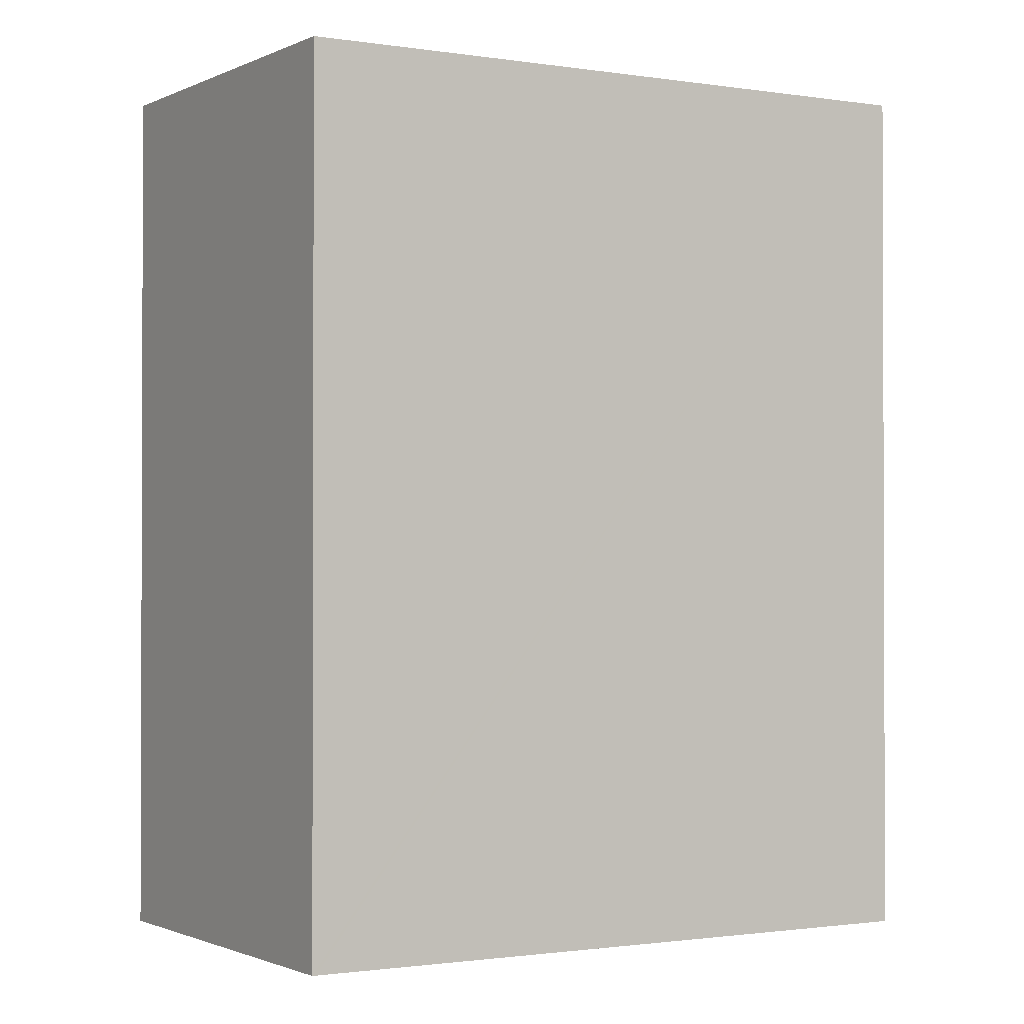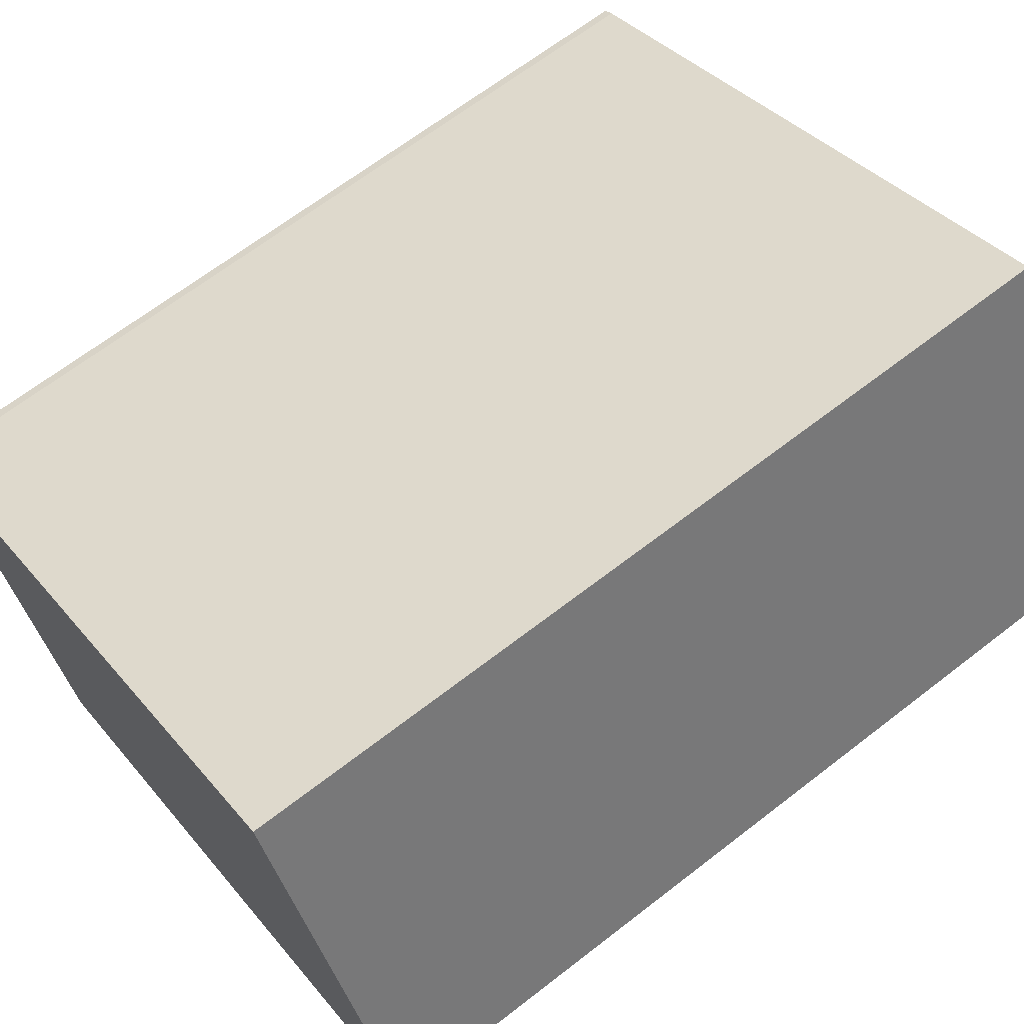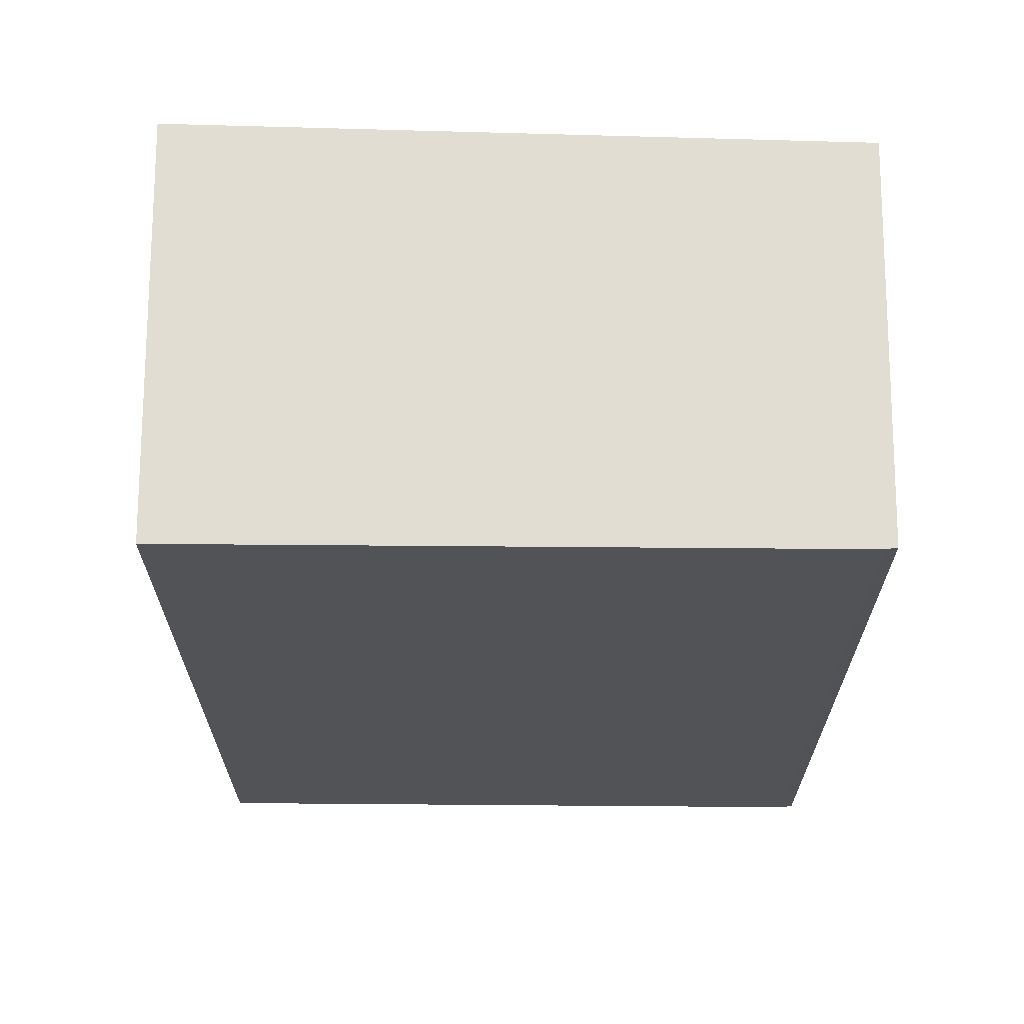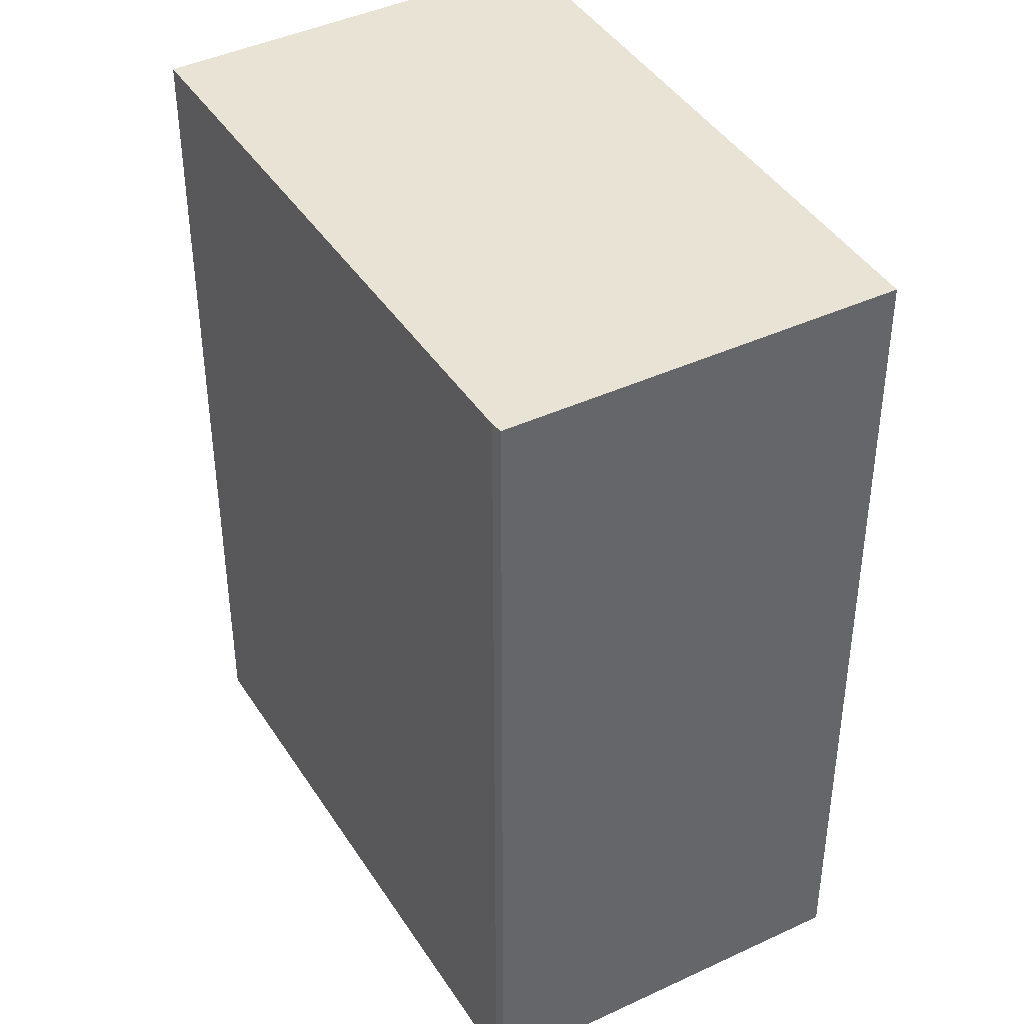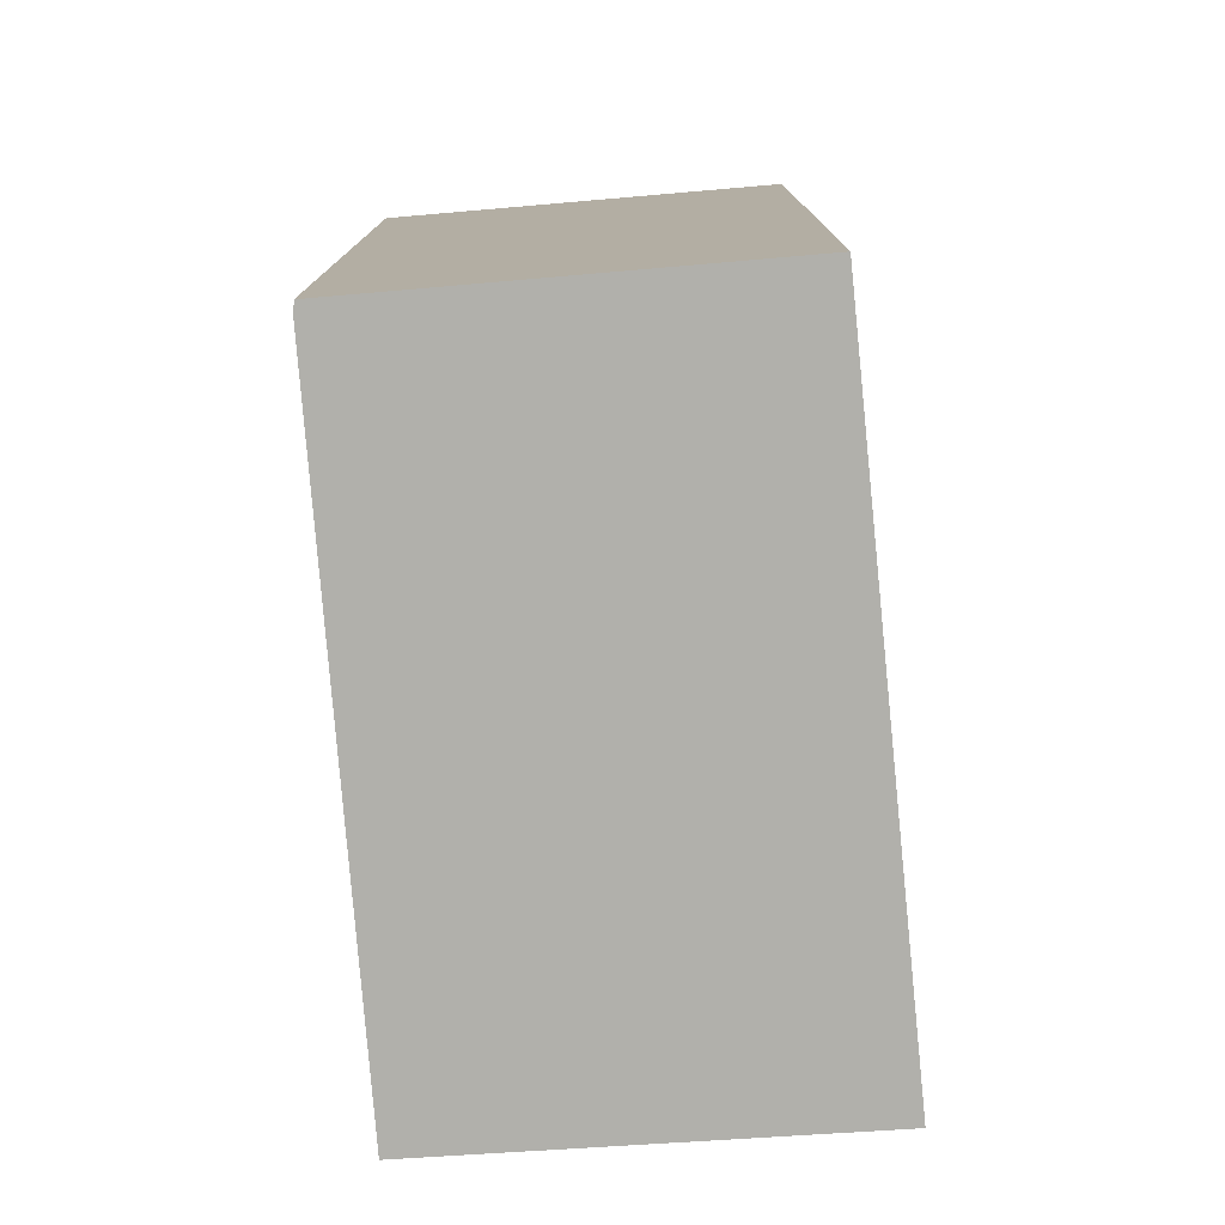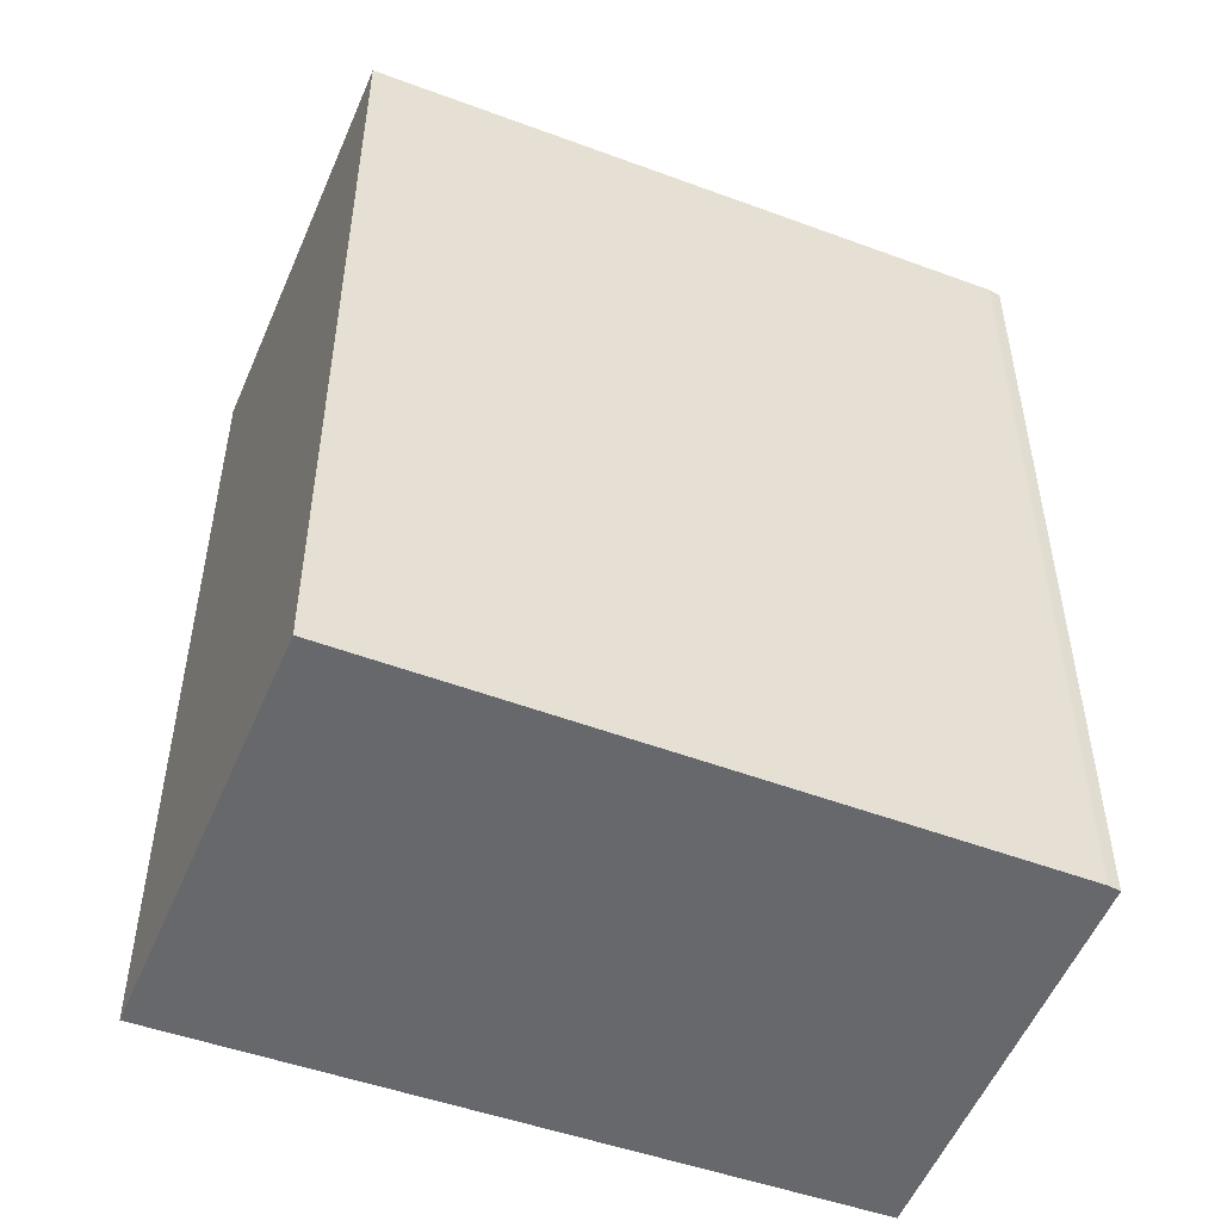
<metadata>
{"format":"obj","ext":"obj","renderer":"f3d","projection":"perspective","resolution":1024,"background":"white","views":[{"elev":-1.2,"azim":173.0,"up":"+Y"},{"elev":66.3,"azim":-127.9,"up":"+Z"},{"elev":68.2,"azim":25.3,"up":"+Y"},{"elev":41.2,"azim":85.0,"up":"+Y"},{"elev":-78.4,"azim":119.4,"up":"+Y"},{"elev":-52.4,"azim":3.0,"up":"+Y"}]}
</metadata>
<code>
v  3.655 17.3 7.542
v  11.99 17.3 -5.224
v  0 17.3 1.06e-15
v  15.43 17.3 2.09
v  12.23 17.3 -5.331
v  12.3 17.3 -5.359
v  13.51 17.3 -2.702
v  15.63 17.3 1.958
v  0 0 0
v  3.655 -4.618e-16 7.542
v  15.43 -1.28e-16 2.09
v  15.63 -1.199e-16 1.958
v  12.3 3.281e-16 -5.359
v  13.51 1.655e-16 -2.702
v  12.23 3.264e-16 -5.331
v  11.99 3.199e-16 -5.224
g defaultobject
f 1 2 3
f 2 1 4
f 2 4 5
f 5 4 6
f 6 4 7
f 7 4 8
f 9 1 3
f 1 9 10
f 10 4 1
f 4 10 11
f 11 8 4
f 8 11 12
f 12 7 8
f 7 12 6
f 6 12 13
f 13 12 14
f 13 5 6
f 5 13 2
f 2 13 3
f 3 13 15
f 3 15 9
f 9 15 16
f 14 15 13
f 15 14 16
f 16 14 9
f 9 14 12
f 9 12 11
f 9 11 10

</code>
